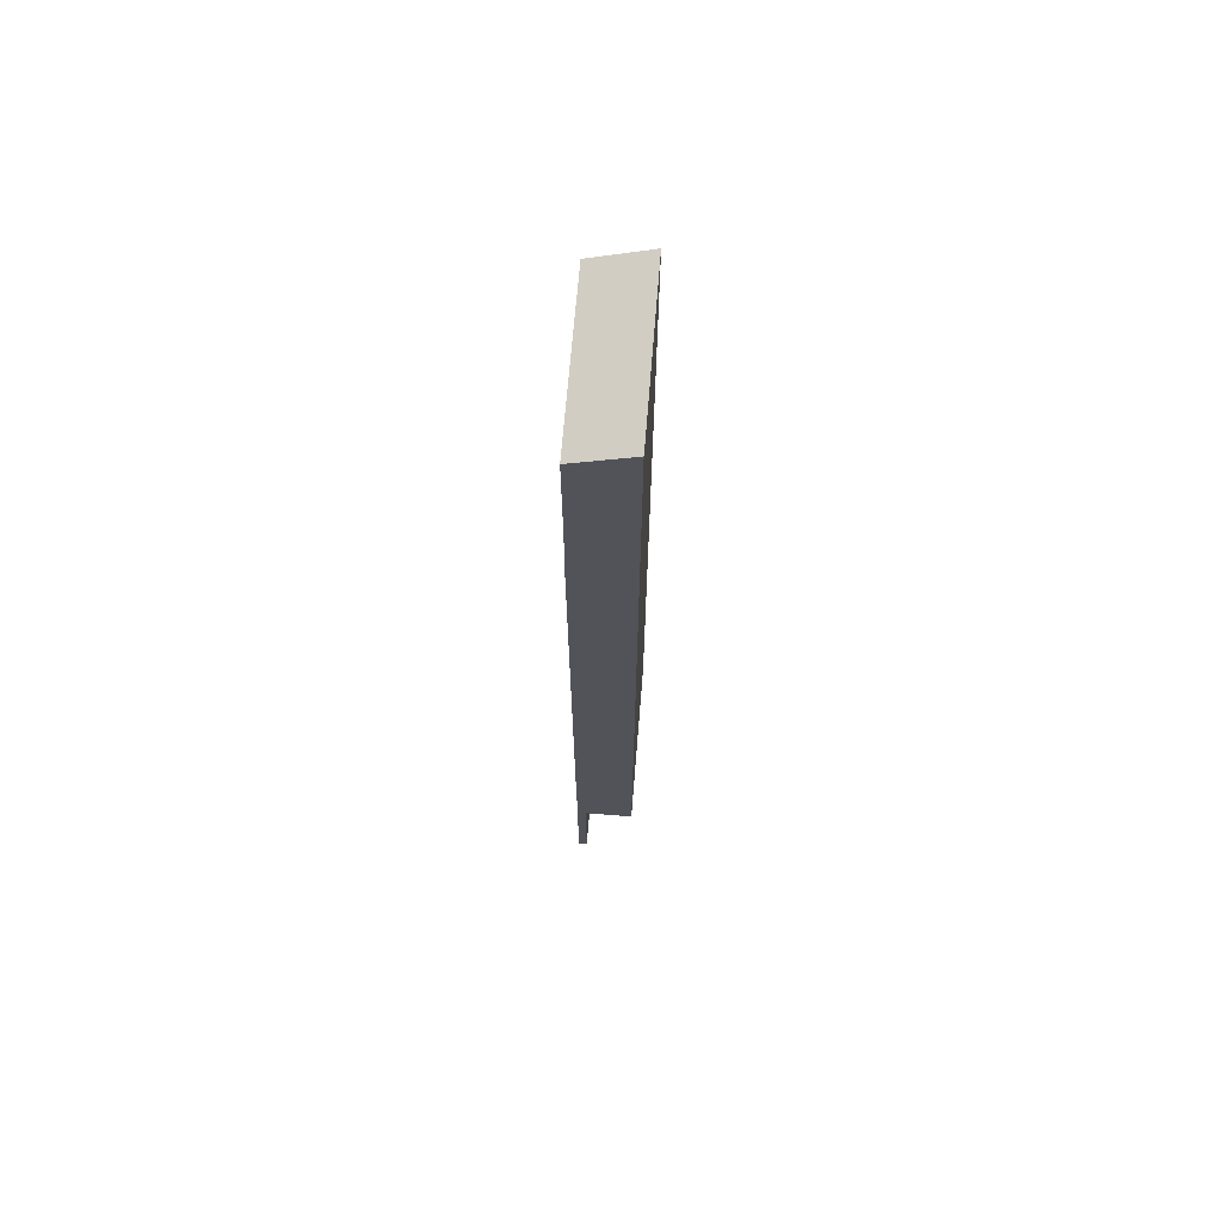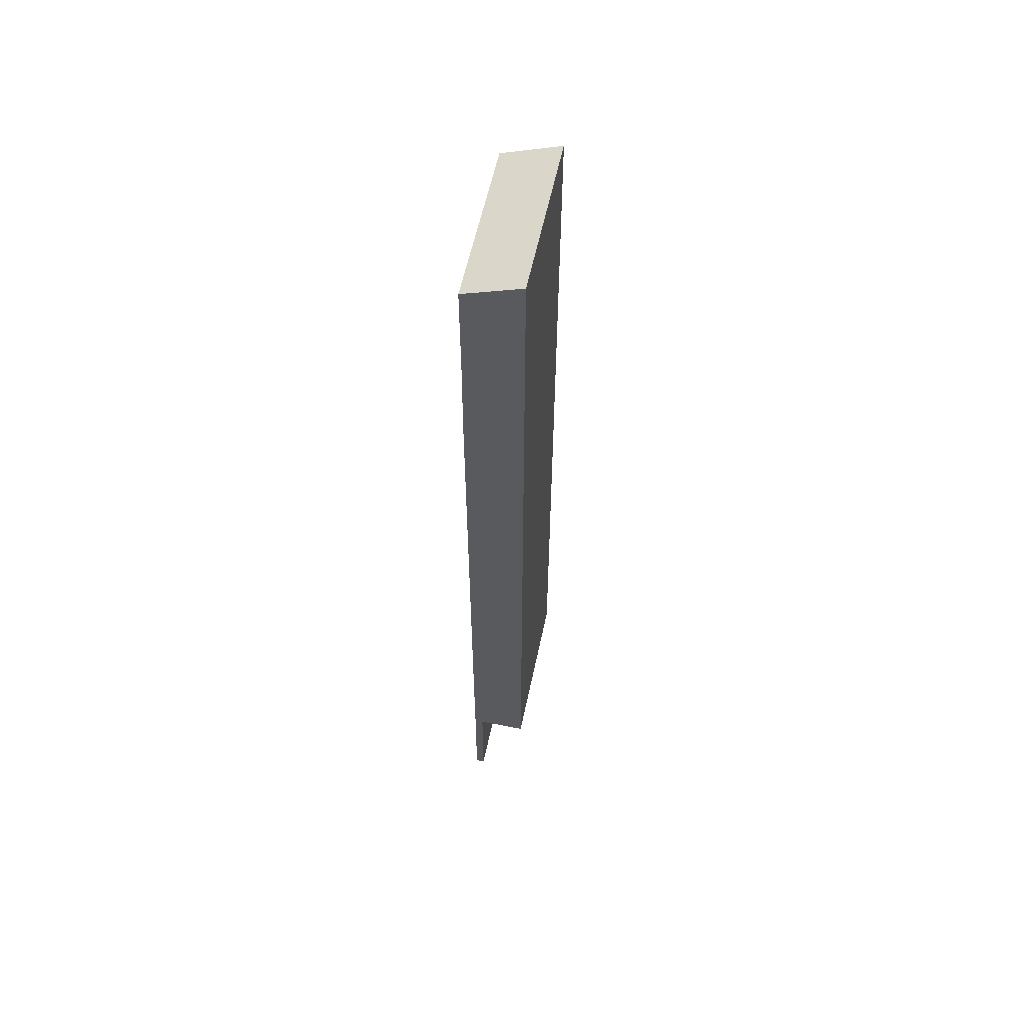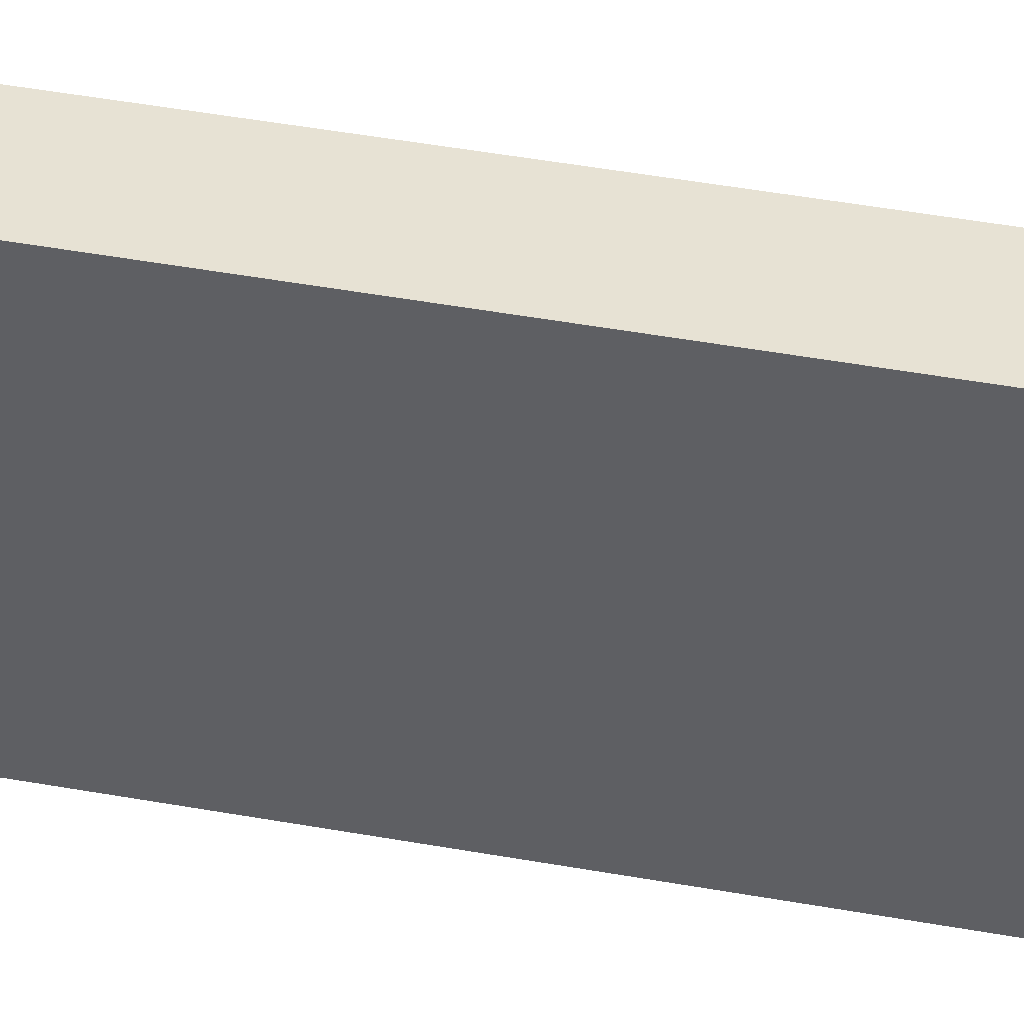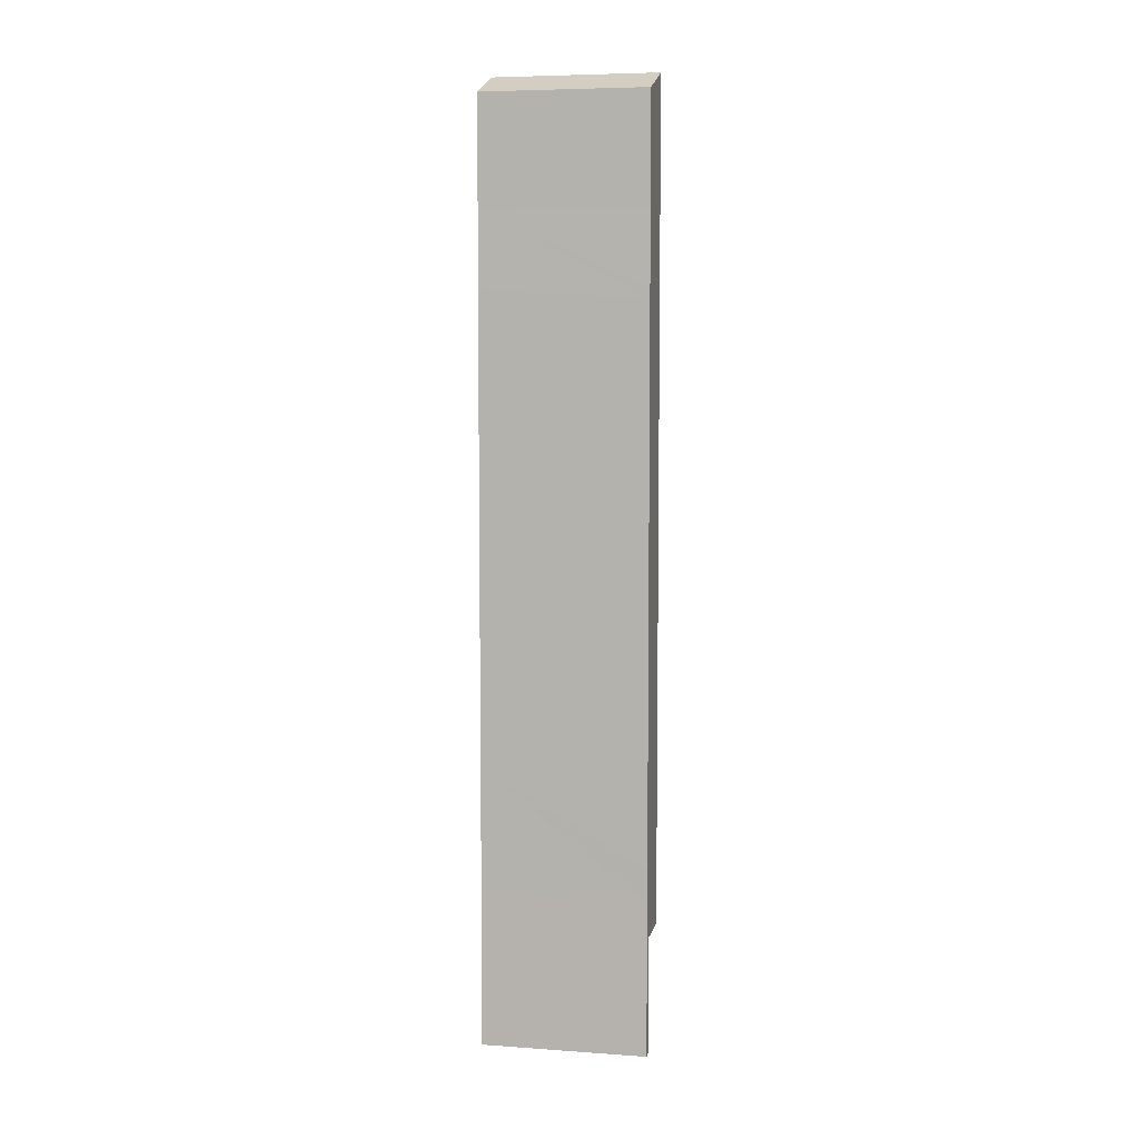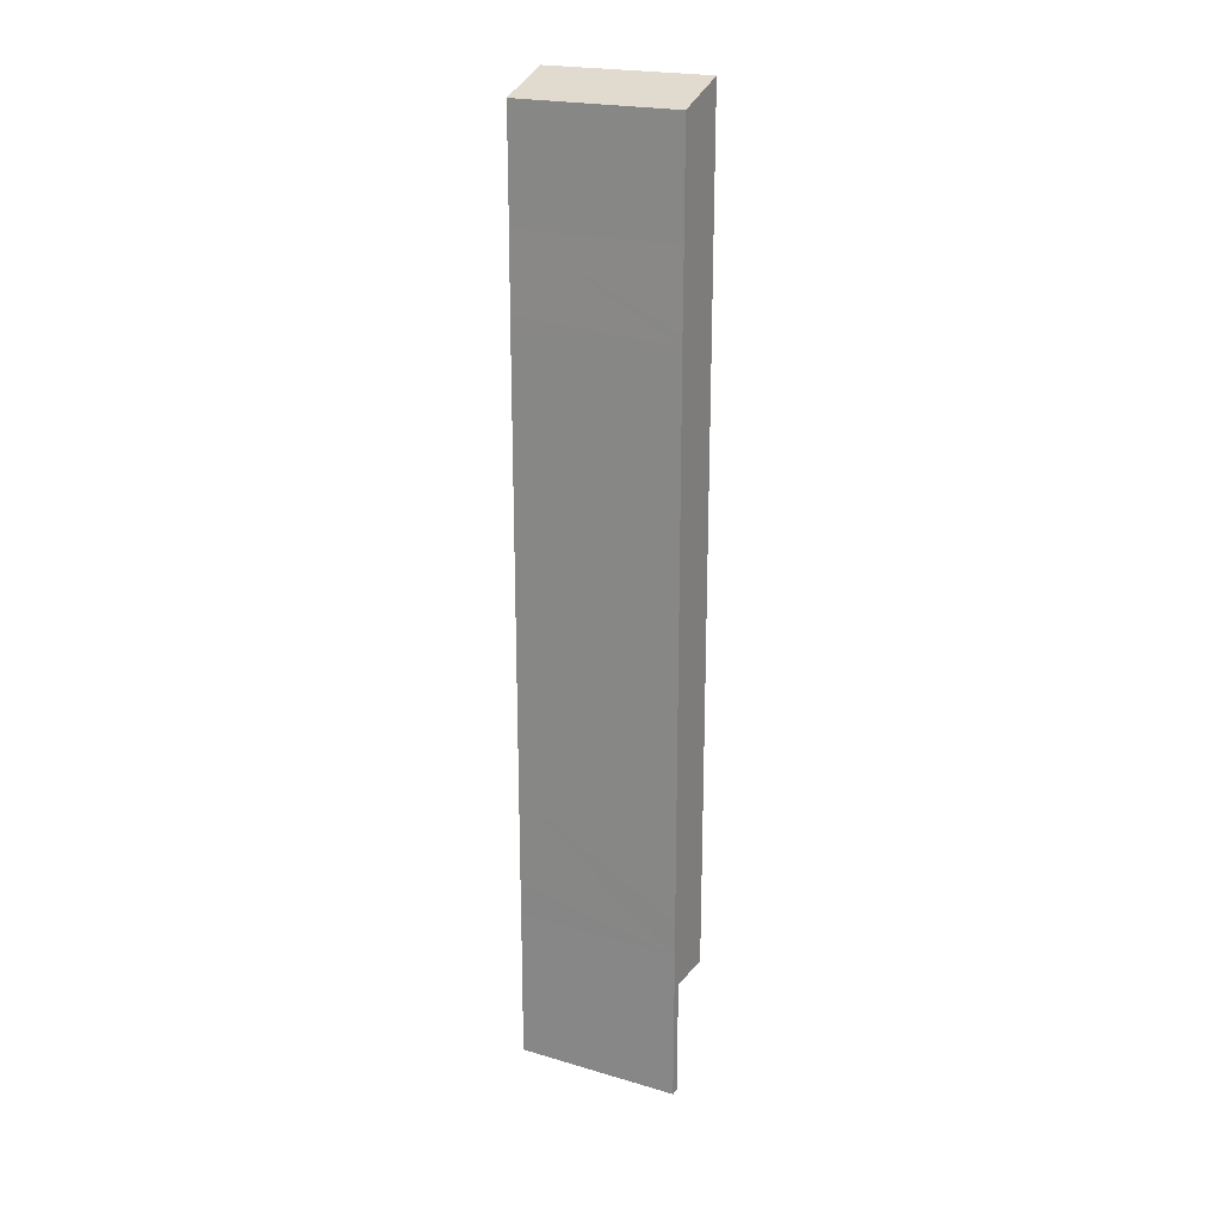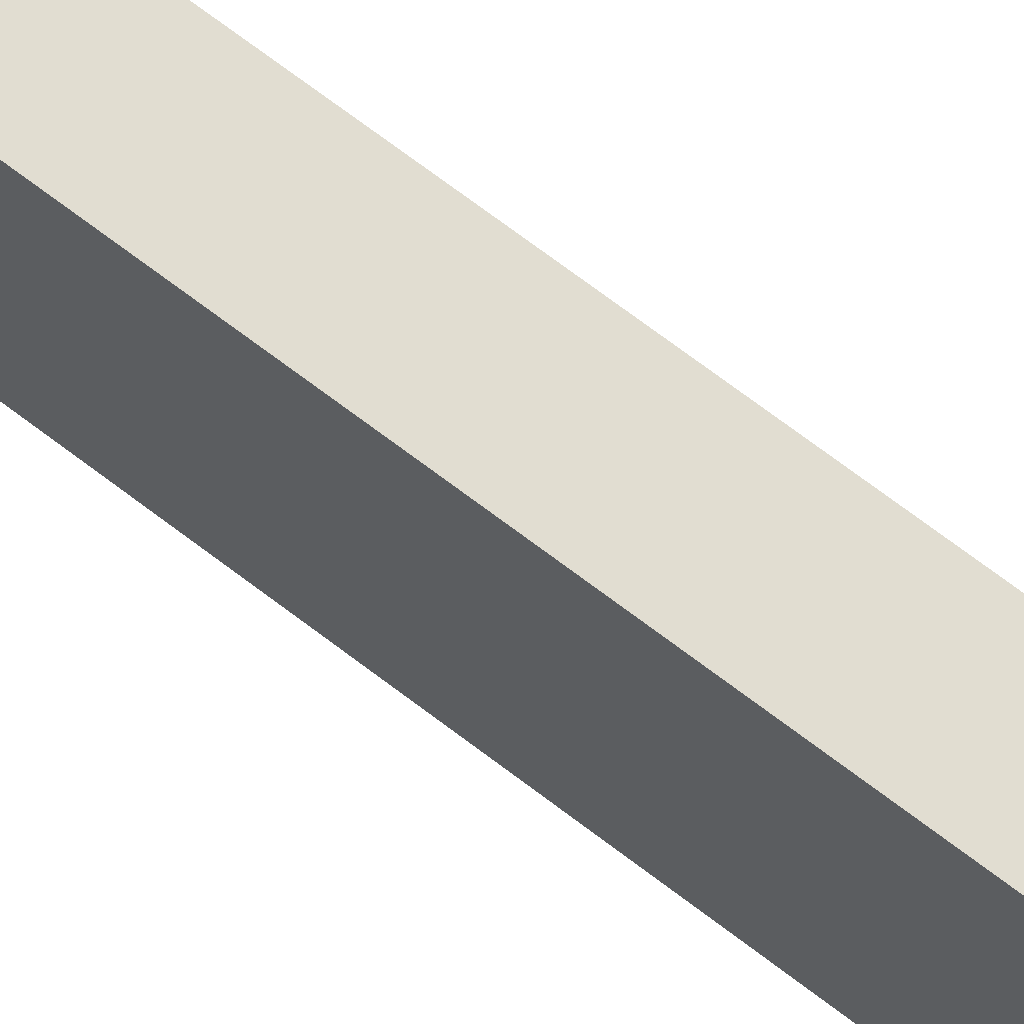
<metadata>
{"format":"obj","ext":"obj","renderer":"f3d","projection":"perspective","resolution":1024,"background":"white","views":[{"elev":67.3,"azim":4.6,"up":"+Z"},{"elev":57.2,"azim":11.8,"up":"+Z"},{"elev":39.8,"azim":-76.9,"up":"+Y"},{"elev":6.5,"azim":-78.4,"up":"+Z"},{"elev":21.2,"azim":-62.4,"up":"+Z"},{"elev":68.7,"azim":127.7,"up":"+Y"}]}
</metadata>
<code>
v  3.271 9.438 -25.87
v  0.024 9.438 11.02
v  3.313 9.438 12.22
v  0.032 9.438 5.167
v  0.033 9.438 4.823
v  0 9.438 0.54
v  0 9.438 5.779e-16
v  0.012 9.438 -25.87
v  0.015 9.438 -31.16
v  3.261 9.438 -35.19
v  0.029 9.438 -33.14
v  0.517 9.438 -35.2
v  0.026 9.438 -35.3
v  0.517 9.438 -35.3
v  0.015 9.438 -41.87
v  0.507 9.438 -41.52
v  0.507 9.438 -41.84
v  0.507 2.562e-15 -41.84
v  0.015 2.563e-15 -41.87
v  3.261 2.155e-15 -35.19
v  0.517 2.155e-15 -35.2
v  0.026 2.162e-15 -35.3
v  0.029 2.029e-15 -33.14
v  0.015 1.908e-15 -31.16
v  0.012 1.584e-15 -25.87
v  0 0 0
v  0 -3.307e-17 0.54
v  0.033 -2.953e-16 4.823
v  0.032 -3.164e-16 5.167
v  0.024 -6.746e-16 11.02
v  3.313 -7.48e-16 12.22
v  3.271 1.584e-15 -25.87
v  0.517 2.162e-15 -35.3
v  0.507 2.543e-15 -41.52
g defaultobject
f 1 2 3
f 2 1 4
f 4 1 5
f 5 1 6
f 6 1 7
f 7 1 8
f 8 1 9
f 9 1 10
f 9 10 11
f 11 10 12
f 12 13 11
f 13 12 14
f 13 14 15
f 15 14 16
f 15 16 17
f 18 15 17
f 15 18 19
f 20 12 10
f 12 20 21
f 19 13 15
f 13 19 22
f 13 22 11
f 11 22 23
f 11 23 9
f 9 23 8
f 8 23 24
f 8 24 25
f 8 25 7
f 7 25 26
f 7 26 6
f 6 26 5
f 5 26 27
f 5 27 28
f 5 28 4
f 4 28 2
f 2 28 29
f 2 29 30
f 30 3 2
f 3 30 31
f 31 1 3
f 1 31 32
f 1 32 10
f 10 32 20
f 21 14 12
f 14 21 16
f 16 21 17
f 17 21 18
f 18 21 33
f 18 33 34
f 22 21 23
f 21 22 33
f 33 22 19
f 33 19 34
f 34 19 18
f 30 32 31
f 32 30 29
f 32 29 28
f 32 28 27
f 32 27 26
f 32 26 25
f 32 25 24
f 32 24 20
f 20 24 23
f 20 23 21

</code>
